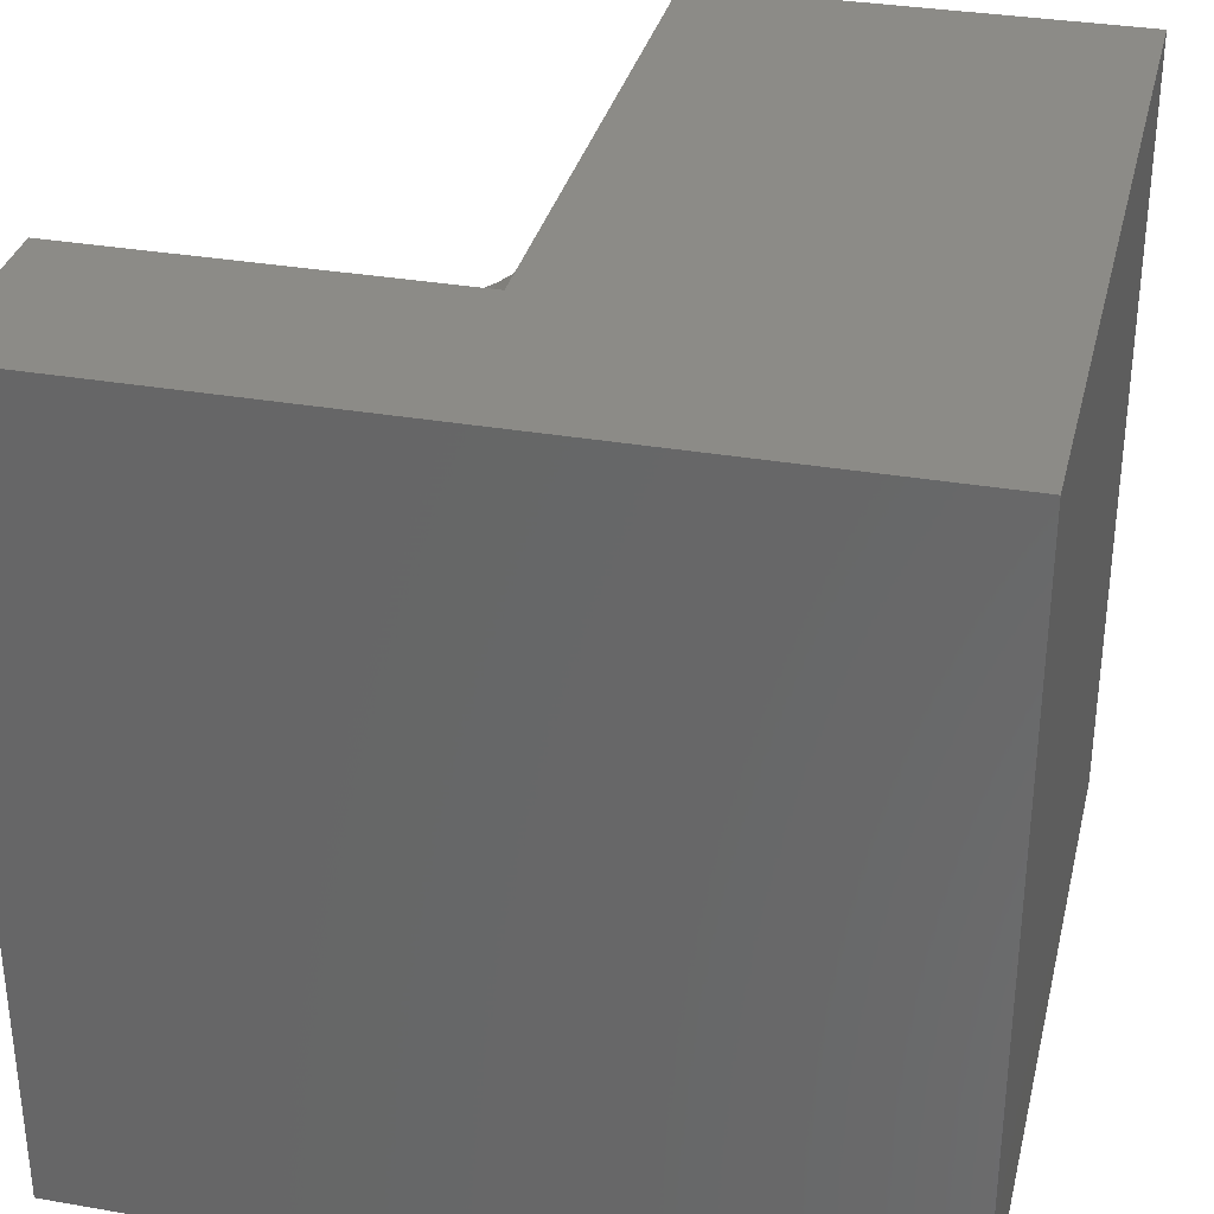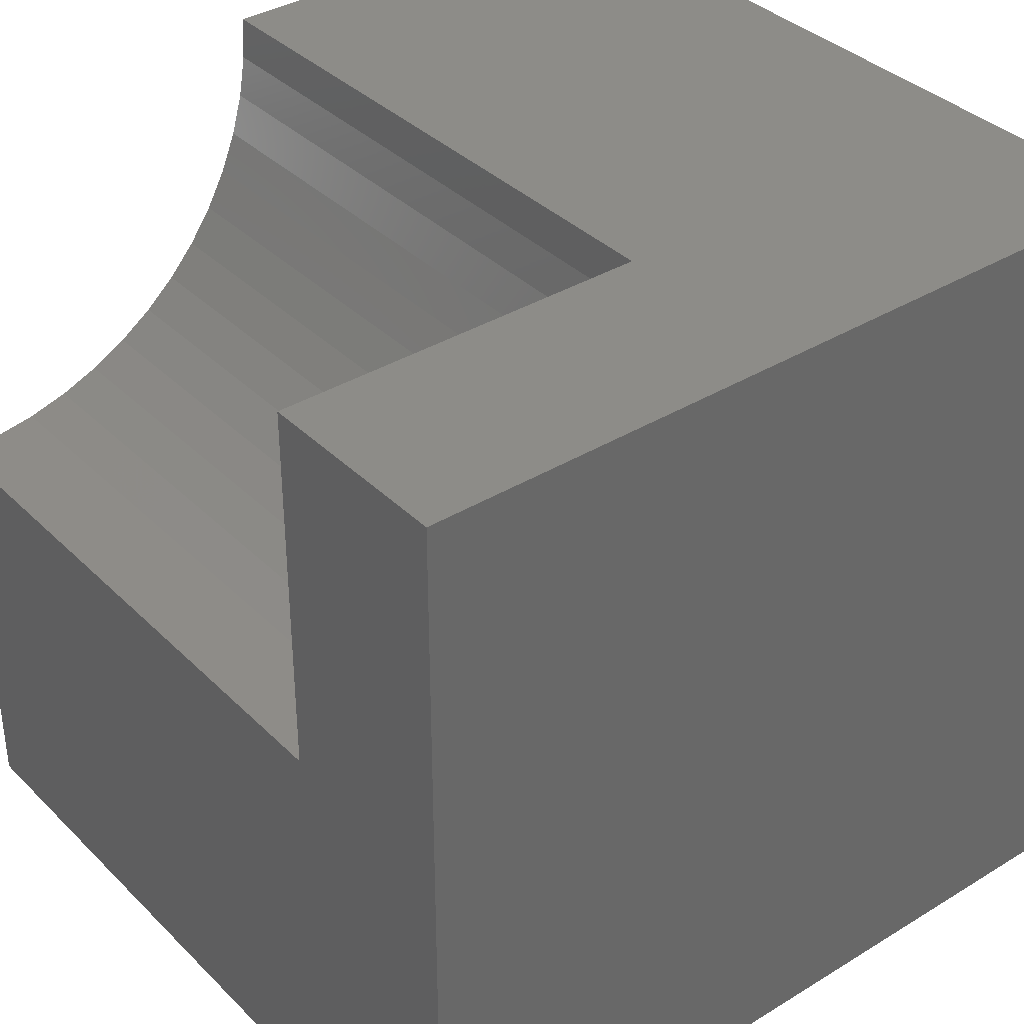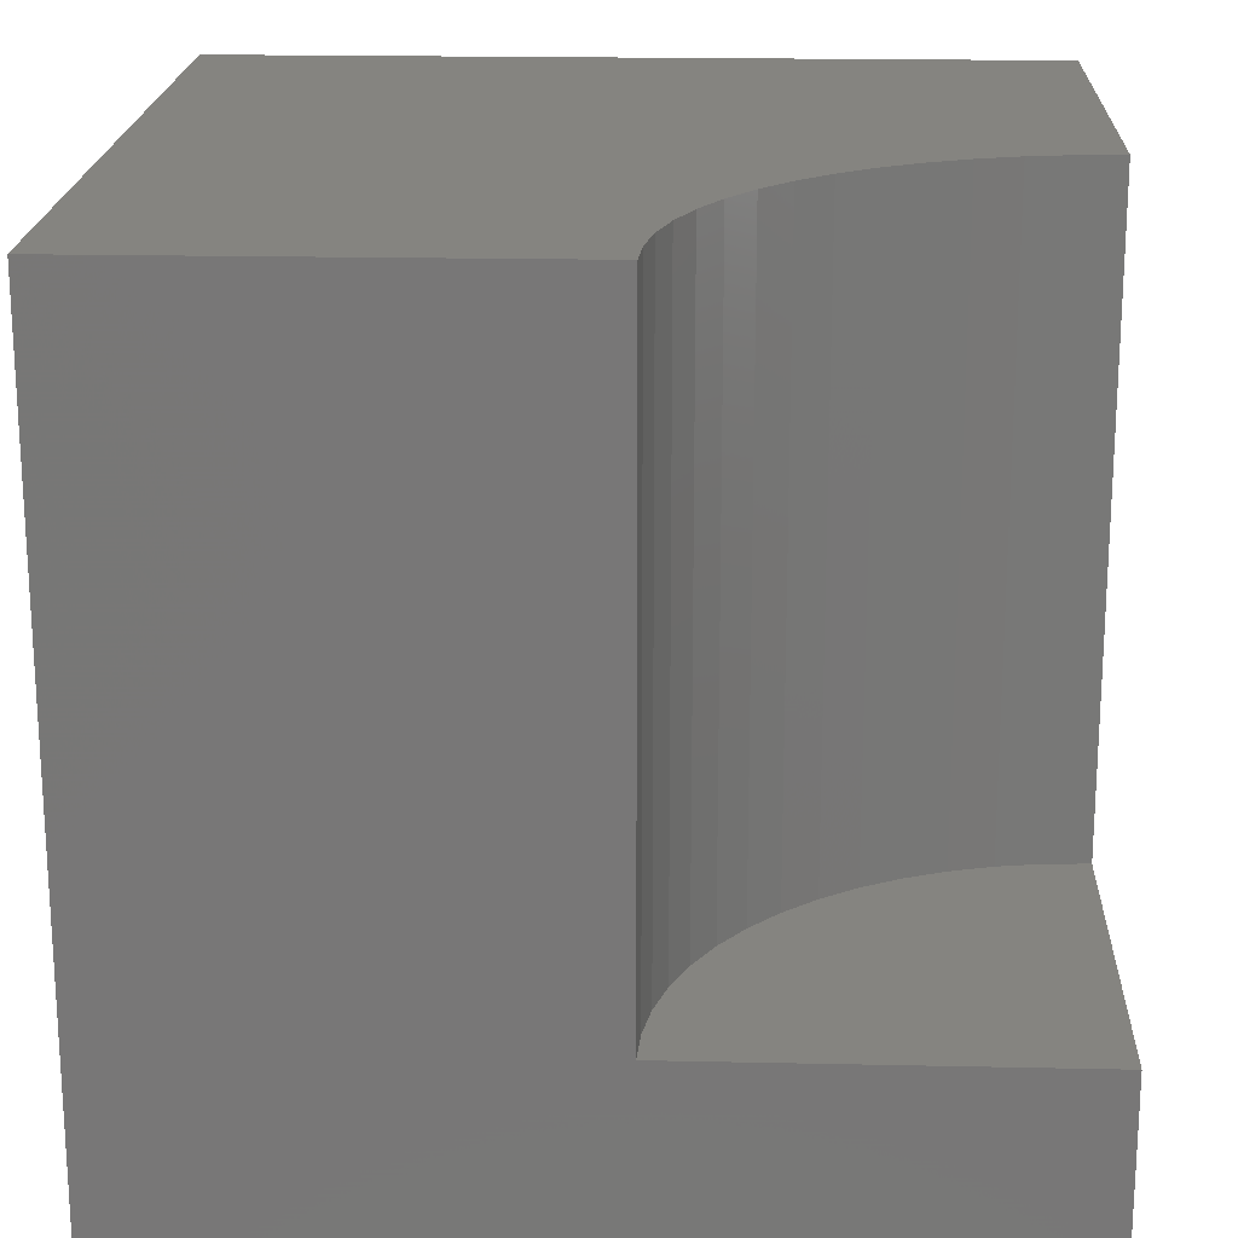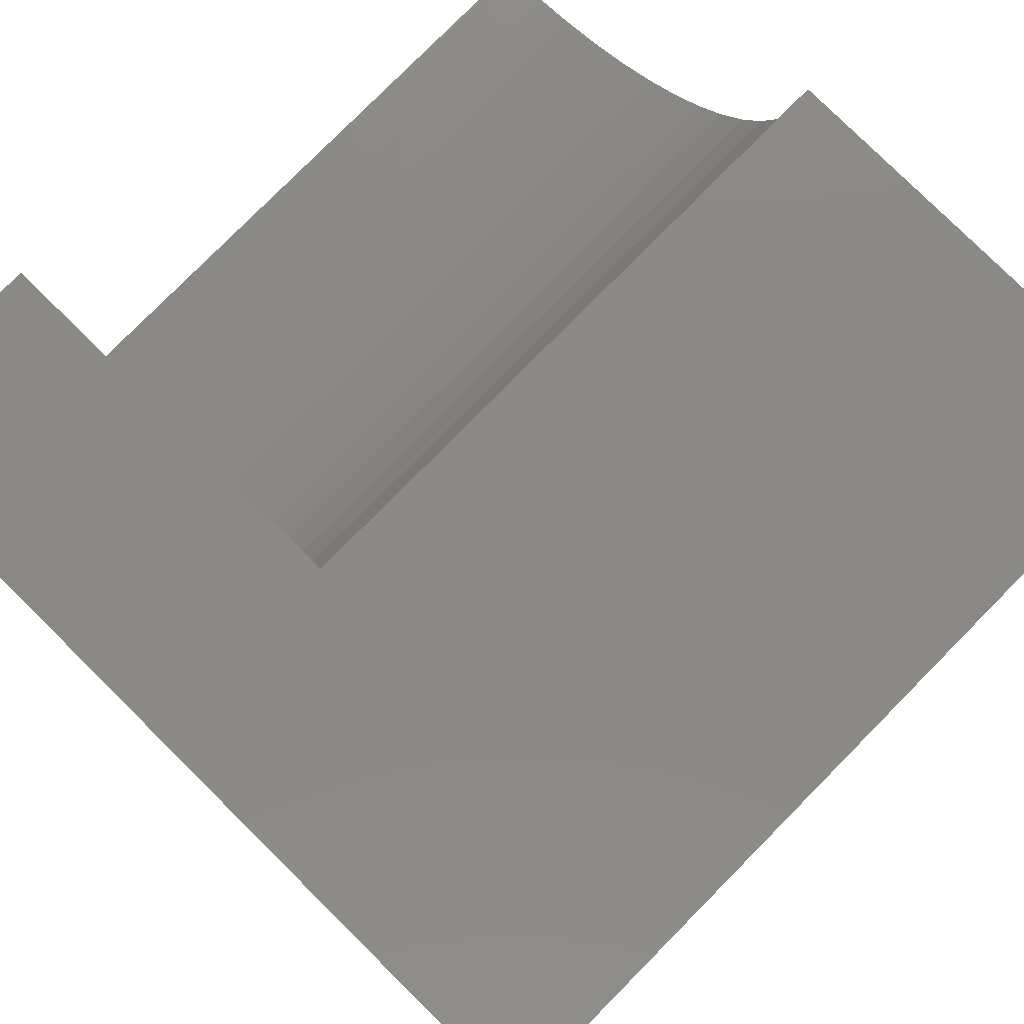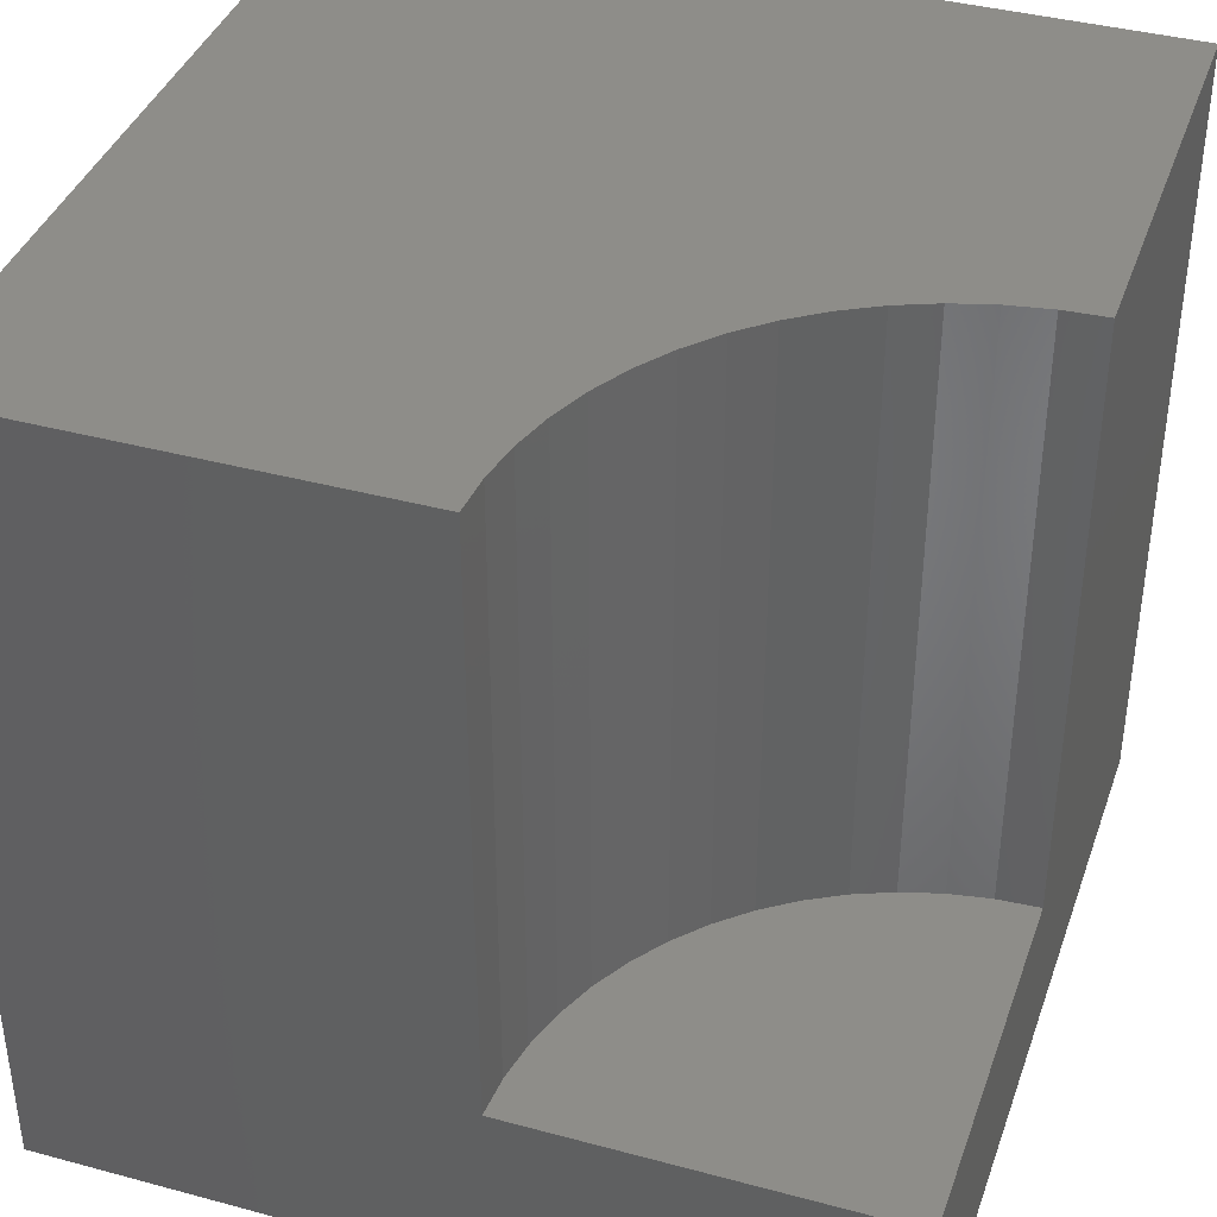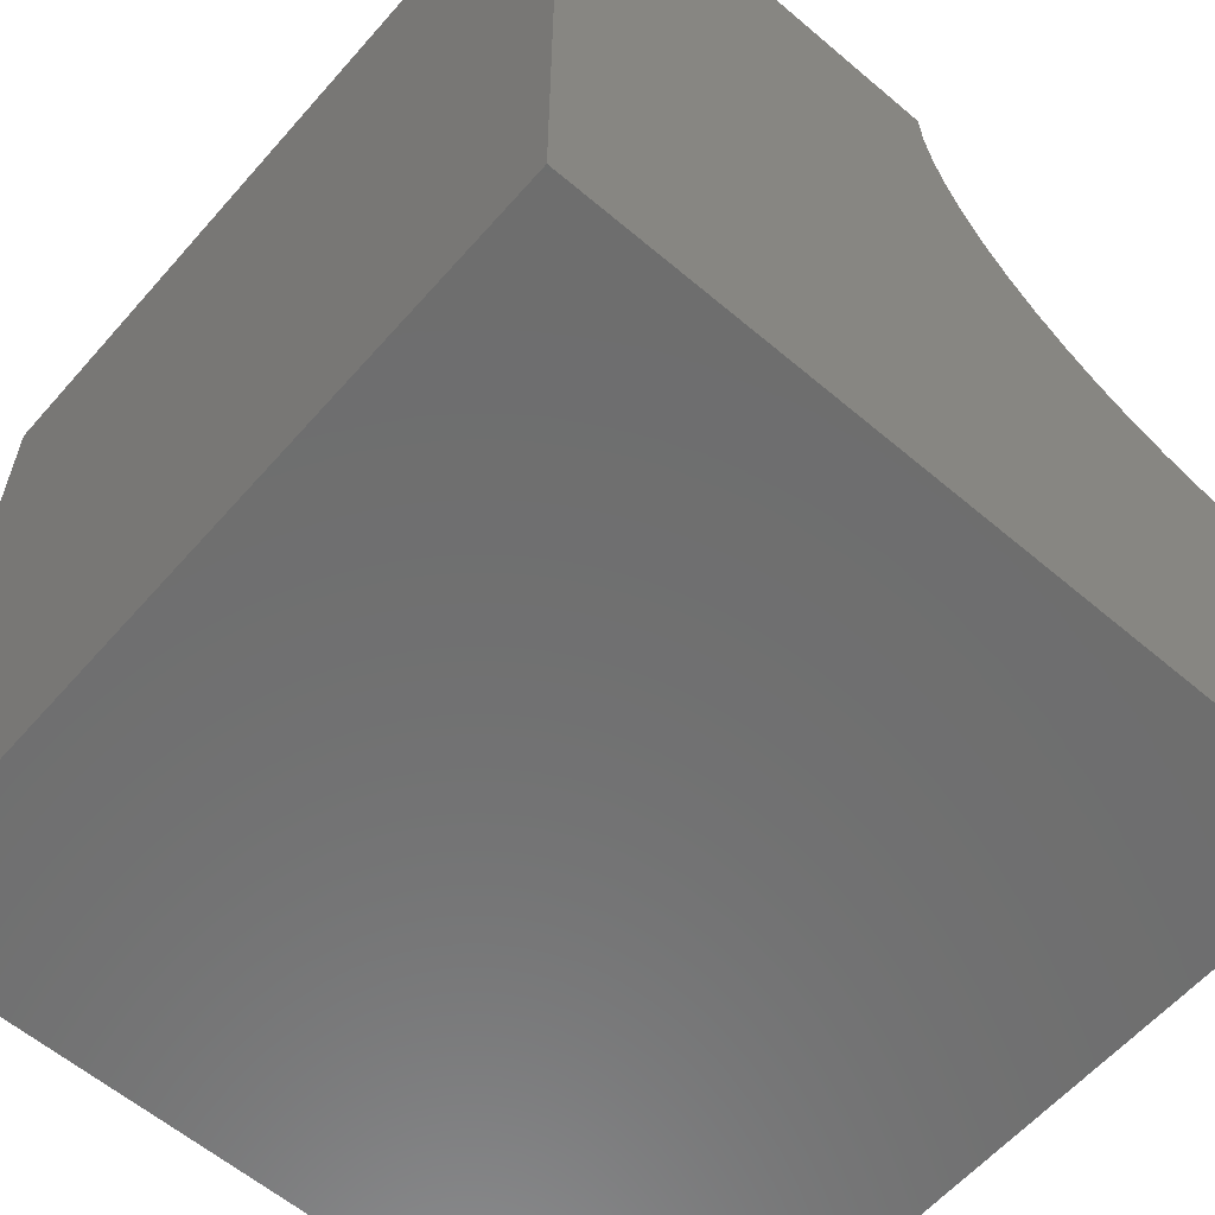
<metadata>
{"format":"stl","ext":"stl","renderer":"f3d","projection":"perspective","resolution":1024,"background":"white","views":[{"elev":33.0,"azim":-166.6,"up":"+Y"},{"elev":36.4,"azim":141.5,"up":"+Y"},{"elev":19.6,"azim":92.3,"up":"+Z"},{"elev":79.4,"azim":-135.3,"up":"+Y"},{"elev":39.2,"azim":108.6,"up":"+Z"},{"elev":-60.0,"azim":-41.0,"up":"+Y"}]}
</metadata>
<code>
# stl→obj: 38 verts, 72 faces
v 0 10 10
v 0 10 0
v 0 0 10
v 0 0 0
v 5.387 9.48 10
v 5.358 10 10
v 10 0 10
v 10 5.358 10
v 9.48 5.387 10
v 5.475 8.967 10
v 7.986 5.818 10
v 8.467 5.619 10
v 8.967 5.475 10
v 7.53 6.07 10
v 7.106 6.371 10
v 6.718 6.718 10
v 5.818 7.986 10
v 5.619 8.467 10
v 6.371 7.106 10
v 6.07 7.53 10
v 10 5.358 2.463
v 10 0 0
v 10 10 2.463
v 10 10 0
v 5.358 10 2.463
v 5.387 9.48 2.463
v 5.475 8.967 2.463
v 5.619 8.467 2.463
v 5.818 7.986 2.463
v 6.07 7.53 2.463
v 6.371 7.106 2.463
v 6.718 6.718 2.463
v 7.106 6.371 2.463
v 7.53 6.07 2.463
v 7.986 5.818 2.463
v 8.467 5.619 2.463
v 8.967 5.475 2.463
v 9.48 5.387 2.463
f 1 2 3
f 3 2 4
f 5 6 1
f 7 8 9
f 5 1 10
f 11 3 12
f 12 3 7
f 12 7 13
f 13 7 9
f 11 14 3
f 3 14 15
f 3 15 16
f 3 17 1
f 1 17 18
f 1 18 10
f 16 19 3
f 3 19 20
f 3 20 17
f 8 7 21
f 21 7 22
f 21 22 23
f 23 22 24
f 2 24 4
f 4 24 22
f 23 24 25
f 25 24 2
f 25 2 6
f 6 2 1
f 22 7 4
f 4 7 3
f 25 6 5
f 25 5 26
f 26 5 10
f 26 10 27
f 27 10 18
f 27 18 28
f 28 18 17
f 28 17 29
f 29 17 20
f 29 20 30
f 30 20 19
f 30 19 31
f 31 19 16
f 31 16 32
f 32 16 15
f 32 15 33
f 33 15 14
f 33 14 34
f 34 14 11
f 34 11 35
f 35 11 12
f 35 12 36
f 36 12 13
f 36 13 37
f 37 13 9
f 37 9 38
f 38 9 8
f 38 8 21
f 35 36 23
f 27 23 26
f 26 23 25
f 36 37 23
f 23 37 38
f 23 38 21
f 30 31 23
f 23 31 32
f 27 28 23
f 23 28 29
f 23 29 30
f 32 33 23
f 23 33 34
f 23 34 35

</code>
